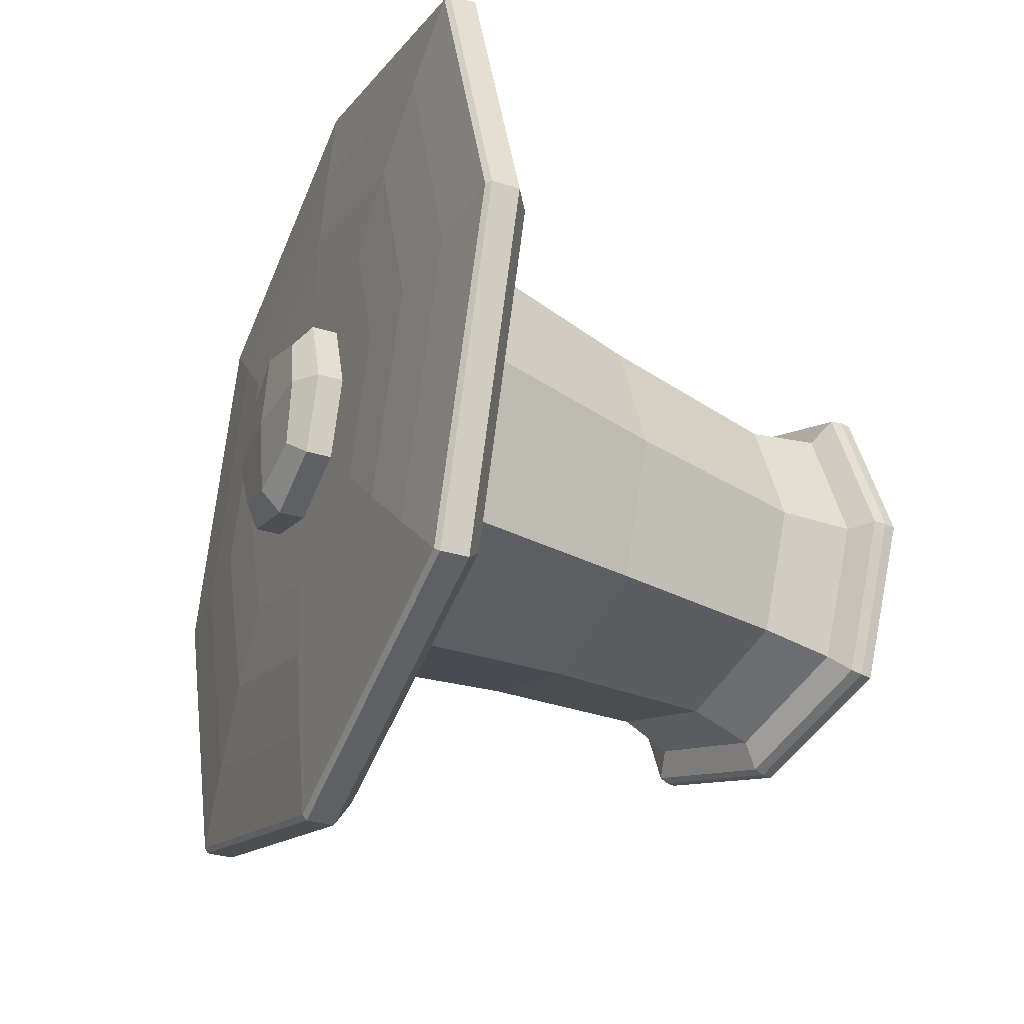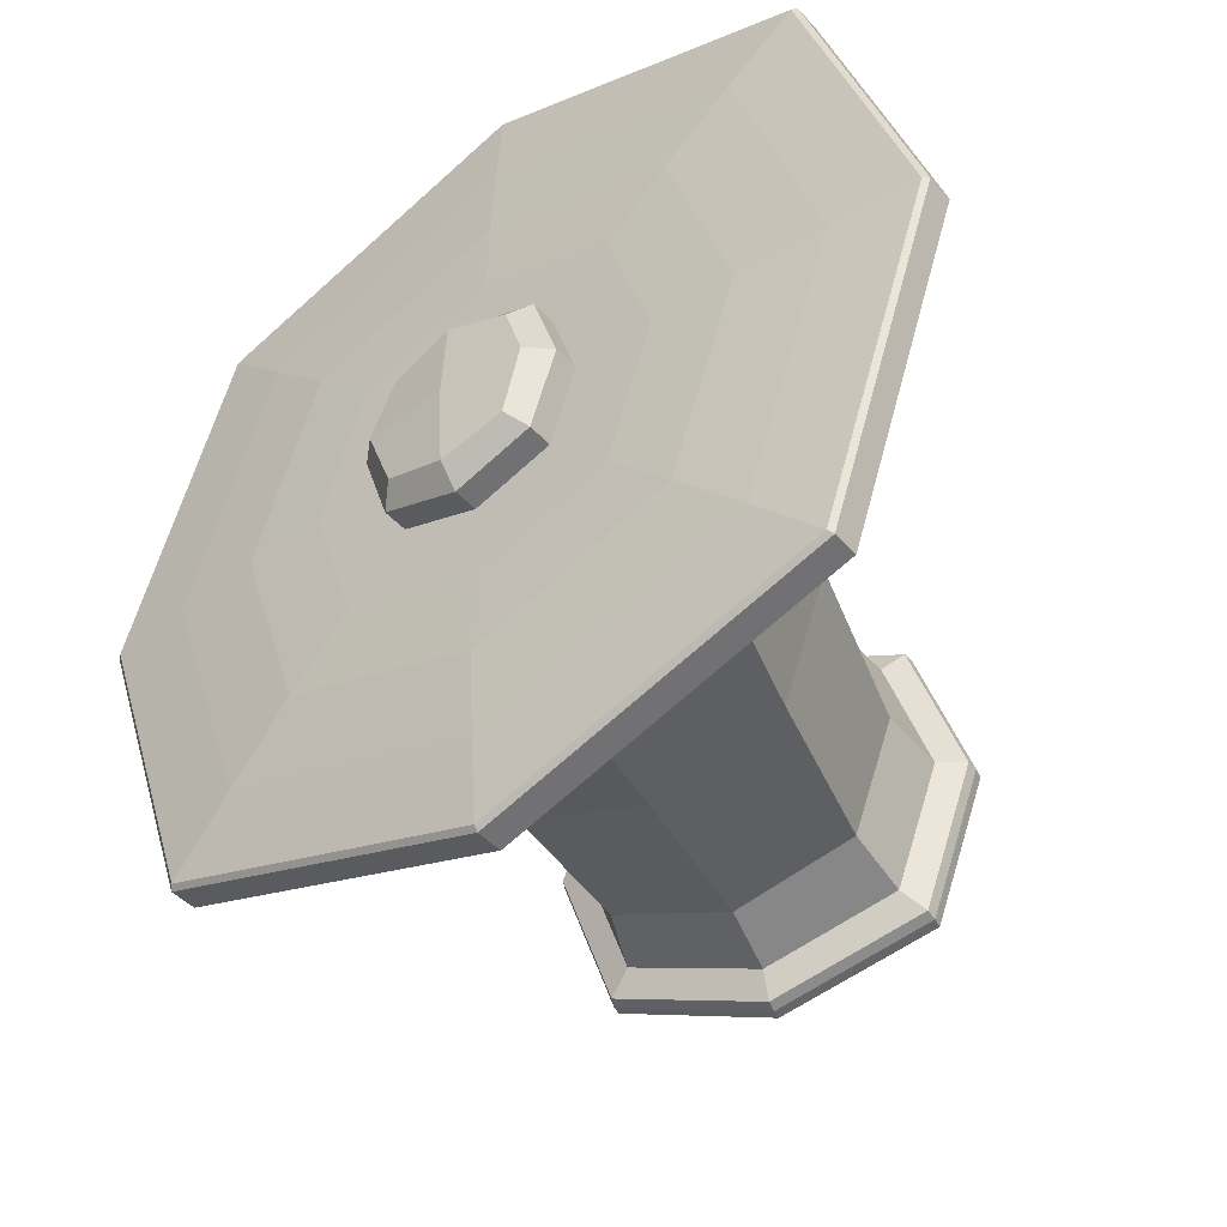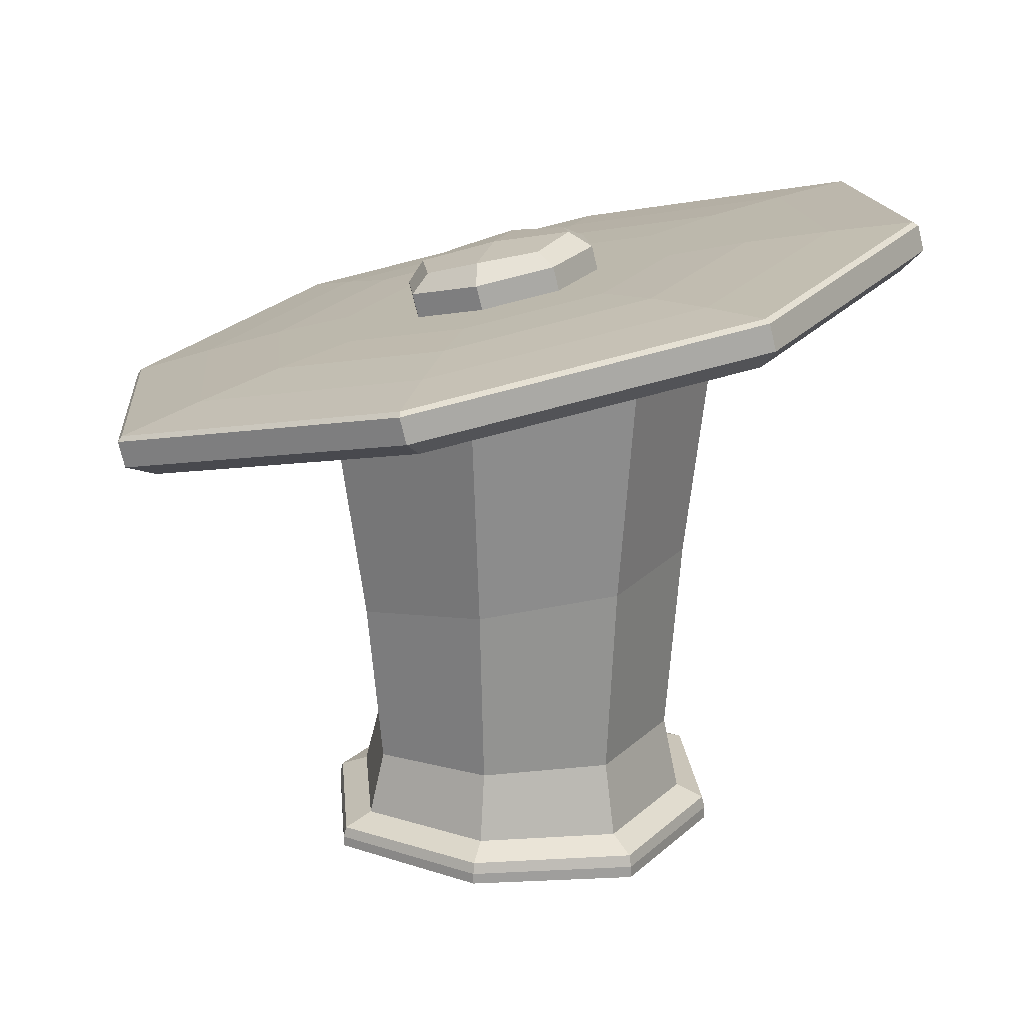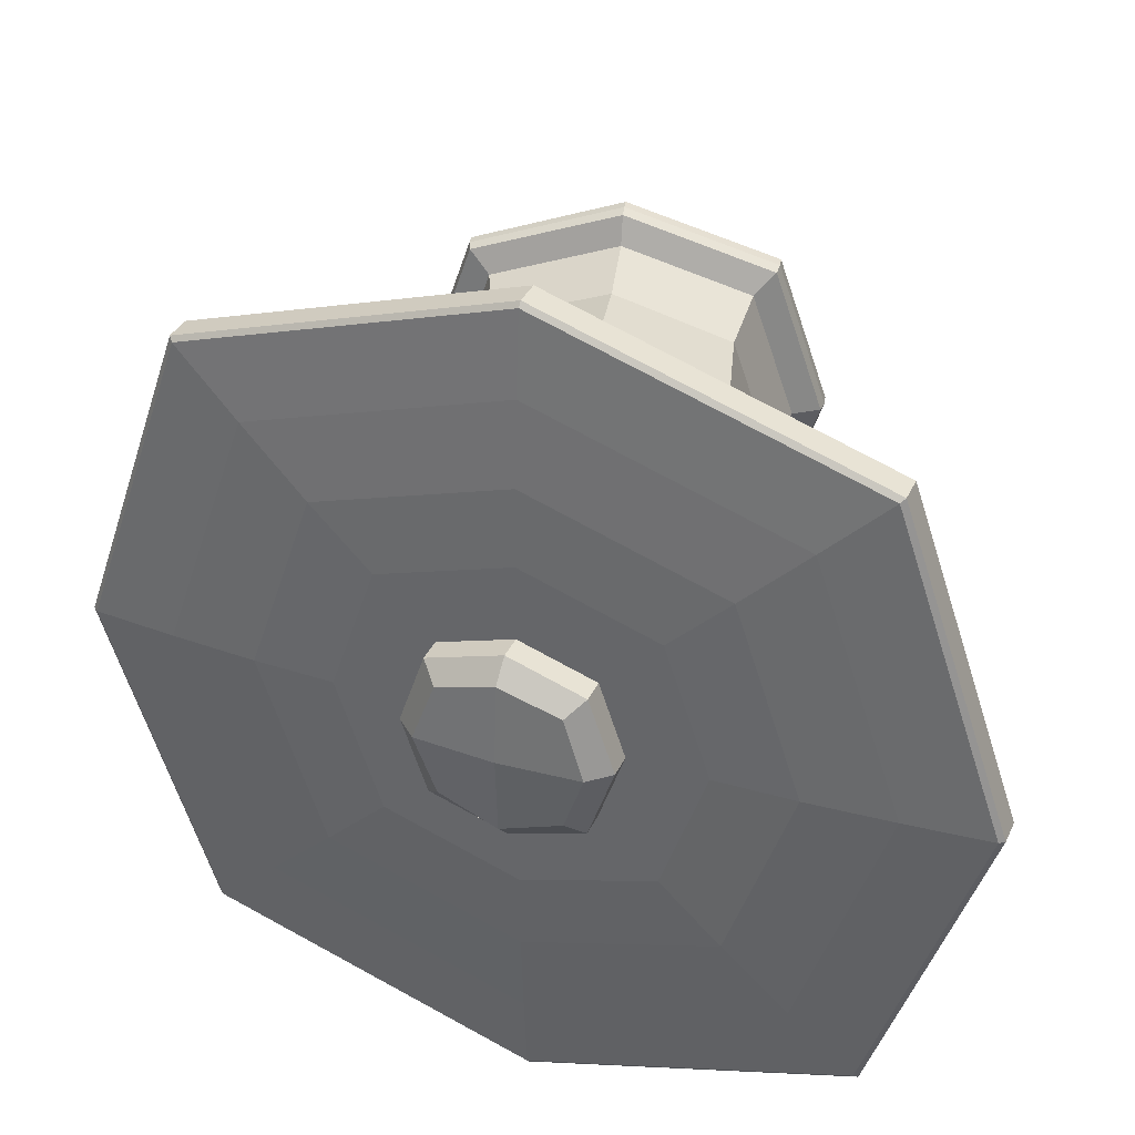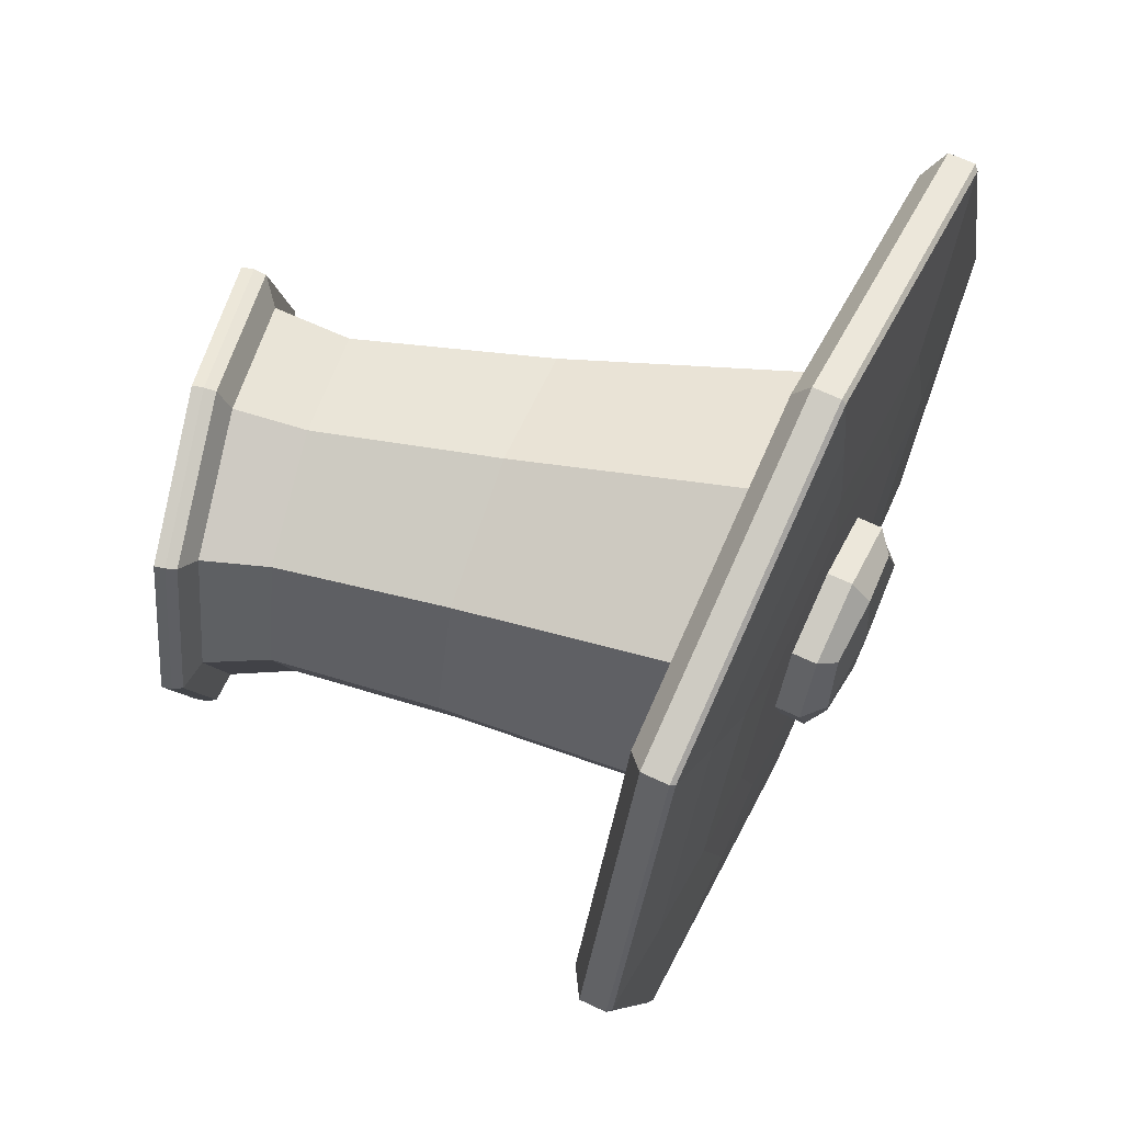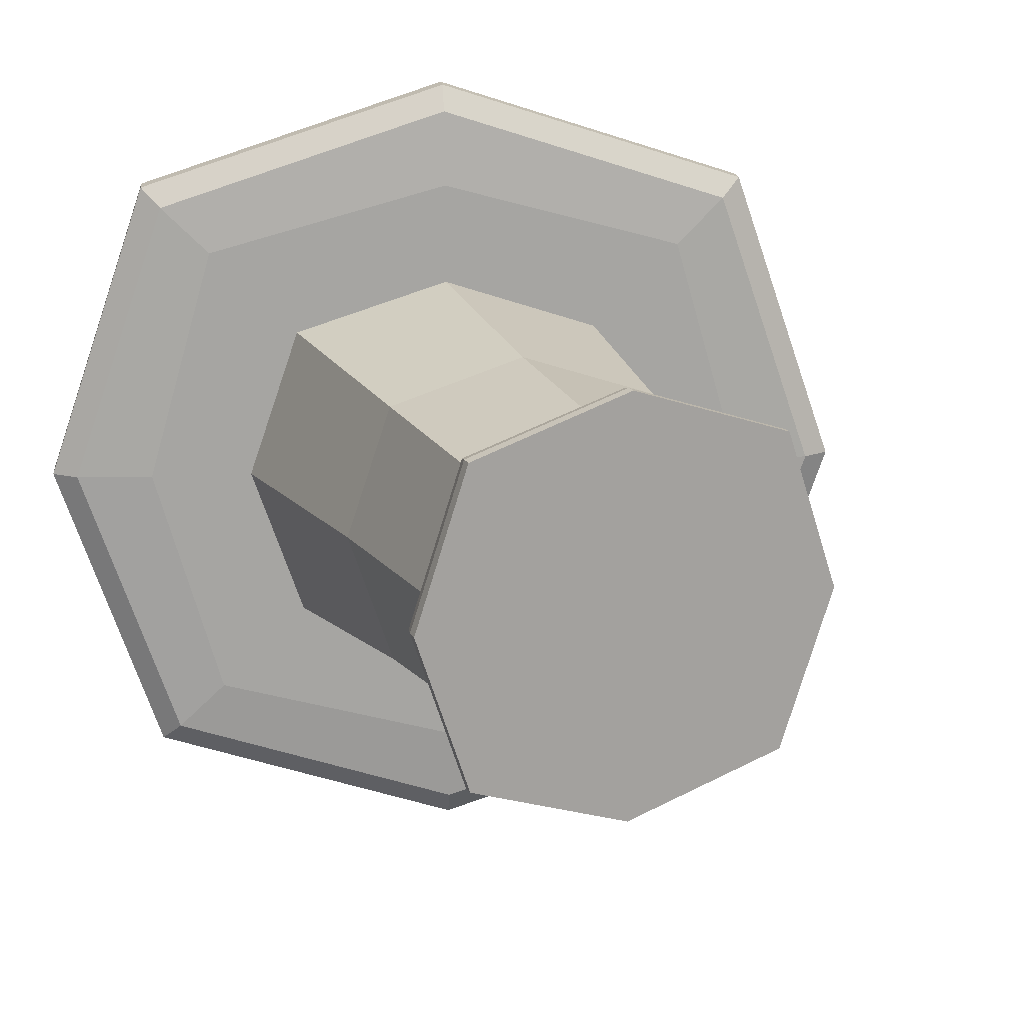
<metadata>
{"format":"obj","ext":"obj","renderer":"f3d","projection":"perspective","resolution":1024,"background":"white","views":[{"elev":-32.4,"azim":-127.1,"up":"+Z"},{"elev":-43.6,"azim":-155.6,"up":"+Z"},{"elev":19.3,"azim":-166.6,"up":"+Y"},{"elev":35.2,"azim":-171.6,"up":"+Z"},{"elev":65.2,"azim":101.6,"up":"+Z"},{"elev":16.6,"azim":-20.2,"up":"+Z"}]}
</metadata>
<code>
v 0.5 0.00053 0.5
v 0.5 0.7505 0.8
v 0.5 0.4082 0.245
v 0.755 0.3684 0.5
v 0.5 0.4082 0.755
v 0.2 0.0181 0.5
v 0.5 0.7505 0.95
v 0.8 0.6755 0.5
v 0.5 0.7505 0.2
v 1.117 0.6678 0.5
v 0.05 0.863 0.5
v 0.95 0.638 0.5
v 0.5 0.7505 0.05
v 0.523 0.8424 0.7475
v 0.5168 0.8178 -0.1
v 0.5168 0.8178 1.1
v -0.08319 0.9678 0.5
v -0.09229 0.9314 0.5
v 0.5077 0.7814 1.1
v 0.5077 0.7814 -0.1
v 1.108 0.6314 0.5
v 0.5315 0.8765 0.3594
v 0.2754 0.9043 0.5
v 0.7705 0.7805 0.5
v 0.523 0.8424 0.2525
v 0.54 0.9106 0.5
v 0.5315 0.8765 0.6406
v 0.3909 0.9116 0.5
v 0.6721 0.8413 0.5
v 0.245 0.05301 0.5
v 0.5 0.0165 0.8
v 0.8 0.0149 0.5
v 0.5 0.0165 0.2
v 0.245 0.4479 0.5
v 0.5 0.04913 0.755
v 0.755 0.04524 0.5
v 0.5 0.04913 0.245
v 0.5206 0.8328 0.02278
v 0.9978 0.7135 0.5
v 0.04336 0.9521 0.5
v 0.5206 0.8328 0.9772
v 0.5 0.00053 0.2
v 0.2 0.00053 0.5
v 0.3088 0.438 0.3088
v 0.8 0.00053 0.5
v 0.6913 0.3783 0.3088
v 0.5 0.00053 0.8
v 0.6913 0.3783 0.6913
v 0.3088 0.438 0.6913
v 0.2 0.8255 0.5
v 0.5 0.7505 0.1625
v 0.1625 0.8349 0.5
v 0.8375 0.6662 0.5
v 0.5 0.7505 0.8375
v 0.725 0.6943 0.725
v 0.275 0.8068 0.725
v 0.275 0.8068 0.275
v 0.5019 0.7582 -0.0625
v -0.06057 0.8989 0.5
v 1.064 0.6176 0.5
v 0.5019 0.7582 1.062
v 0.8521 0.6625 0.8521
v 0.1479 0.8385 0.8521
v 0.1479 0.8385 0.1479
v 0.8521 0.6625 0.1479
v 0.5182 0.8235 -0.0929
v -0.07465 0.9717 0.5
v 1.111 0.6753 0.5
v 0.5182 0.8235 1.093
v 0.9668 0.7053 0.05
v 0.9577 0.6689 0.95
v 0.06681 0.9303 0.05
v 0.05771 0.8939 0.95
v 0.9577 0.6689 0.05
v 0.9668 0.7053 0.95
v 0.05771 0.8939 0.05
v 0.06681 0.9303 0.95
v -0.08616 0.9559 0.5
v 0.5138 0.8059 1.1
v 0.5138 0.8059 -0.1
v 1.114 0.6559 0.5
v 0.523 0.8424 0.3594
v 0.3824 0.8775 0.5
v 0.6636 0.8072 0.5
v 0.523 0.8424 0.6406
v 0.7086 0.796 0.6856
v 0.1627 0.9223 0.8579
v 0.1627 0.9223 0.1421
v 0.7086 0.796 0.3144
v 0.5383 0.9036 0.3883
v 0.4266 0.9315 0.5
v 0.6499 0.8757 0.5
v 0.5383 0.9036 0.6117
v 0.426 0.9028 0.3946
v 0.6369 0.8501 0.3946
v 0.6369 0.8501 0.6054
v 0.426 0.9028 0.6054
v 0.275 0.0177 0.275
v 0.725 0.0153 0.275
v 0.725 0.0153 0.725
v 0.275 0.0177 0.725
v 0.2043 0.03565 0.5
v 0.5 0.03254 0.7957
v 0.7957 0.02943 0.5
v 0.5 0.03254 0.2043
v 0.3088 0.05204 0.3088
v 0.6913 0.04621 0.3088
v 0.6913 0.04621 0.6913
v 0.3088 0.05204 0.6913
v 0.2675 0.1604 0.5
v 0.5 0.1472 0.7325
v 0.7325 0.134 0.5
v 0.5 0.1472 0.2675
v 0.8785 0.7434 0.8579
v 0.3373 0.8888 0.6856
v 0.3373 0.8888 0.3144
v 0.8785 0.7434 0.1421
v 0.5224 0.84 0.1416
v 0.8808 0.7504 0.5
v 0.164 0.9296 0.5
v 0.5224 0.84 0.8584
v 0.275 0.00053 0.275
v 0.725 0.00053 0.275
v 0.725 0.00053 0.725
v 0.275 0.00053 0.725
v 0.725 0.6943 0.275
v 0.2469 0.8138 0.2469
v 0.7531 0.6872 0.2469
v 0.7531 0.6872 0.7531
v 0.2469 0.8138 0.7531
v 0.08005 0.8637 0.07812
v 0.9238 0.6528 0.07812
v 0.9238 0.6528 0.9219
v 0.08005 0.8637 0.9219
v 0.07358 0.9347 0.05533
v 0.9629 0.7124 0.05533
v 0.9629 0.7124 0.9447
v 0.07358 0.9347 0.9447
v 0.9638 0.6934 0.05
v 0.9638 0.6934 0.95
v 0.06384 0.9184 0.05
v 0.06384 0.9184 0.95
v 0.4175 0.8687 0.3946
v 0.6284 0.816 0.3946
v 0.4175 0.8687 0.6054
v 0.6284 0.816 0.6054
v 0.454 0.9188 0.4171
v 0.6198 0.8774 0.4171
v 0.454 0.9188 0.5829
v 0.6198 0.8774 0.5829
v 0.2782 0.03487 0.2782
v 0.7218 0.03021 0.2782
v 0.7218 0.03021 0.7218
v 0.2782 0.03487 0.7218
v 0.3256 0.1571 0.3256
v 0.6744 0.1373 0.3256
v 0.6744 0.1373 0.6744
v 0.3256 0.1571 0.6744
v 0.7912 0.7728 0.7688
v 0.2536 0.9072 0.7688
v 0.2536 0.9072 0.2312
v 0.7912 0.7728 0.2312
f 1 43 122 42
f 1 42 123 45
f 1 45 124 47
f 1 47 125 43
f 2 55 129 54
f 2 54 130 56
f 3 113 155 44
f 3 46 156 113
f 4 112 156 46
f 4 48 157 112
f 5 111 157 48
f 5 49 158 111
f 6 102 151 98
f 6 98 122 43
f 6 43 125 101
f 6 101 154 102
f 7 63 130 54
f 7 54 129 62
f 7 62 133 61
f 7 61 134 63
f 8 53 129 55
f 9 57 127 51
f 10 75 140 81
f 10 81 139 70
f 10 70 136 68
f 10 68 137 75
f 11 64 127 52
f 11 52 130 63
f 11 63 134 59
f 11 59 131 64
f 12 62 129 53
f 12 53 128 65
f 12 65 132 60
f 12 60 133 62
f 13 65 128 51
f 13 51 127 64
f 13 64 131 58
f 13 58 132 65
f 14 115 160 121
f 14 121 159 86
f 14 86 146 85
f 14 85 145 115
f 15 70 139 80
f 15 80 141 72
f 15 72 135 66
f 15 66 136 70
f 16 77 142 79
f 16 79 140 75
f 16 75 137 69
f 16 69 138 77
f 17 72 141 78
f 17 78 142 77
f 17 77 138 67
f 17 67 135 72
f 18 76 131 59
f 18 59 134 73
f 18 73 142 78
f 18 78 141 76
f 19 73 134 61
f 19 61 133 71
f 19 71 140 79
f 19 79 142 73
f 20 74 132 58
f 20 58 131 76
f 20 76 141 80
f 20 80 139 74
f 21 71 133 60
f 21 60 132 74
f 21 74 139 81
f 21 81 140 71
f 22 95 144 82
f 22 82 143 94
f 22 94 147 90
f 22 90 148 95
f 23 116 161 120
f 23 120 160 115
f 23 115 145 83
f 23 83 143 116
f 24 86 159 119
f 24 119 162 89
f 24 89 144 84
f 24 84 146 86
f 25 89 162 118
f 25 118 161 116
f 25 116 143 82
f 25 82 144 89
f 26 90 147 91
f 26 91 149 93
f 26 93 150 92
f 26 92 148 90
f 27 97 145 85
f 27 85 146 96
f 27 96 150 93
f 27 93 149 97
f 28 94 143 83
f 28 83 145 97
f 28 97 149 91
f 28 91 147 94
f 29 96 146 84
f 29 84 144 95
f 29 95 148 92
f 29 92 150 96
f 30 110 155 106
f 30 106 151 102
f 30 102 154 109
f 30 109 158 110
f 31 47 124 100
f 31 100 153 103
f 31 103 154 101
f 31 101 125 47
f 32 45 123 99
f 32 99 152 104
f 32 104 153 100
f 32 100 124 45
f 33 42 122 98
f 33 98 151 105
f 33 105 152 99
f 33 99 123 42
f 34 44 155 110
f 34 110 158 49
f 35 103 153 108
f 35 108 157 111
f 35 111 158 109
f 35 109 154 103
f 36 104 152 107
f 36 107 156 112
f 36 112 157 108
f 36 108 153 104
f 37 105 151 106
f 37 106 155 113
f 37 113 156 107
f 37 107 152 105
f 38 117 136 66
f 38 66 135 88
f 38 88 161 118
f 38 118 162 117
f 39 114 137 68
f 39 68 136 117
f 39 117 162 119
f 39 119 159 114
f 40 88 135 67
f 40 67 138 87
f 40 87 160 120
f 40 120 161 88
f 41 87 138 69
f 41 69 137 114
f 41 114 159 121
f 41 121 160 87
f 3 44 57 9
f 3 9 126 46
f 4 46 126 8
f 4 8 55 48
f 5 48 55 2
f 5 2 56 49
f 50 56 130 52
f 50 52 127 57
f 8 126 128 53
f 9 51 128 126
f 34 50 57 44
f 34 49 56 50

</code>
